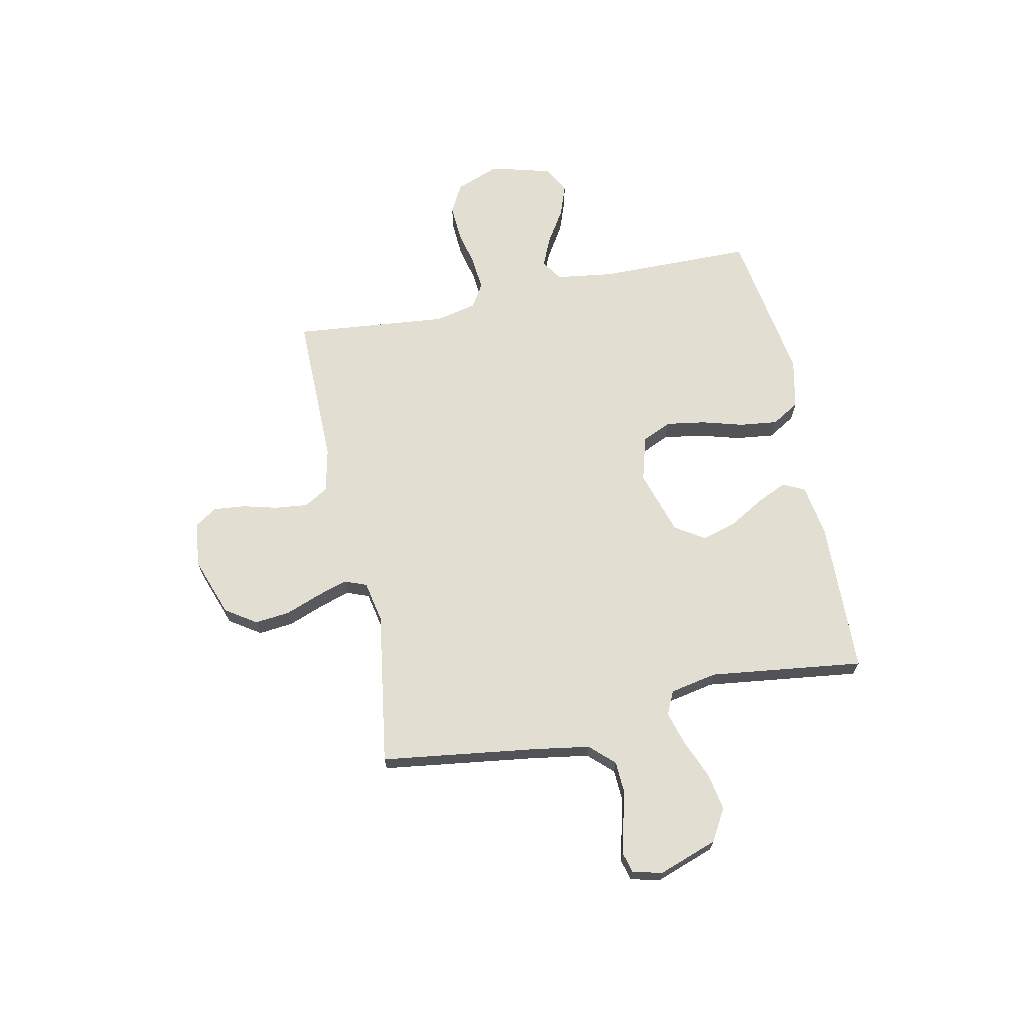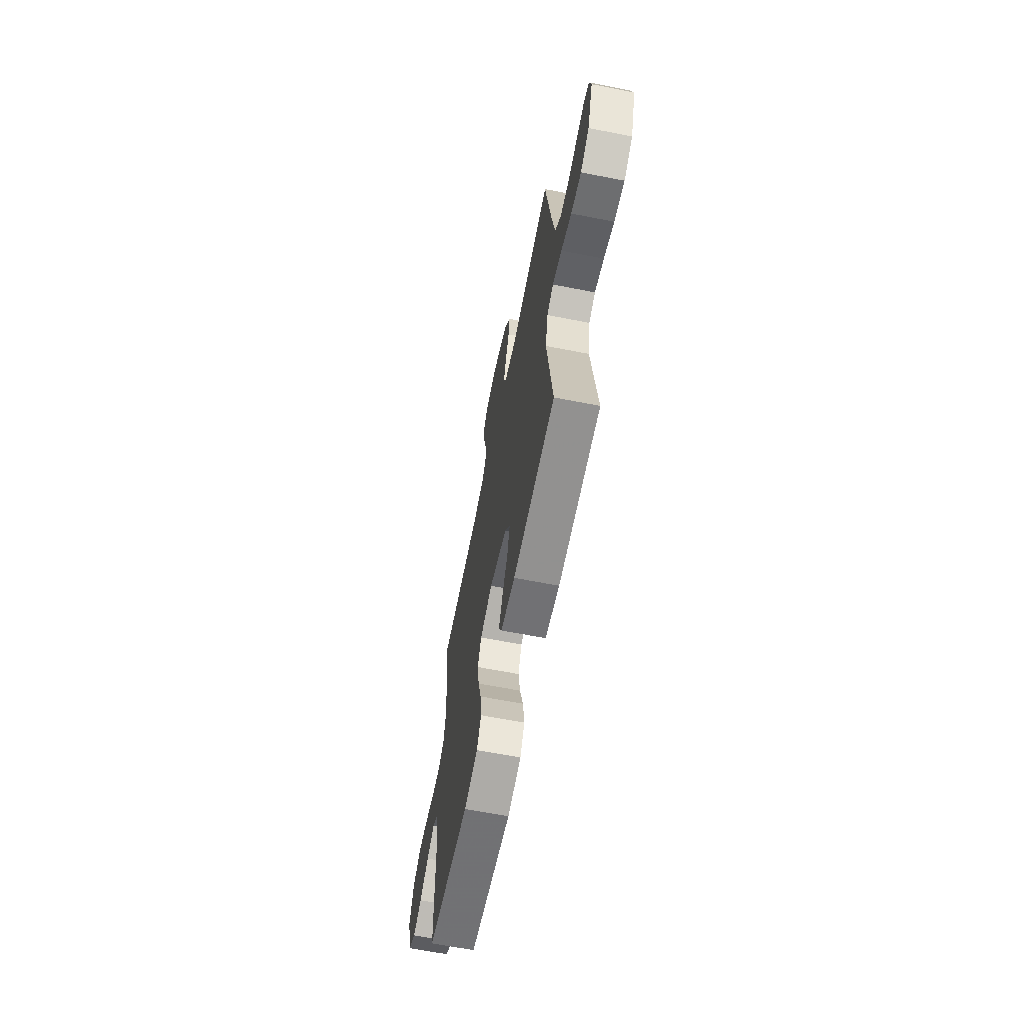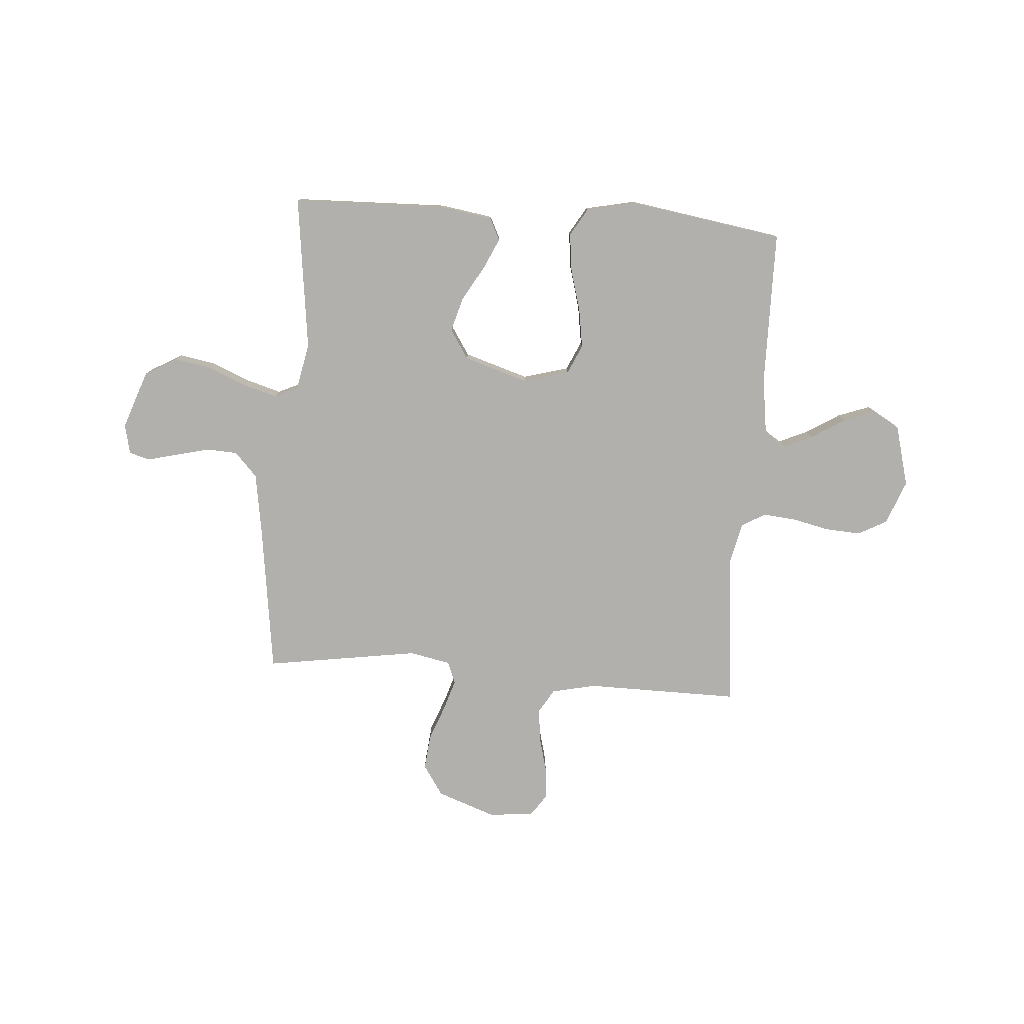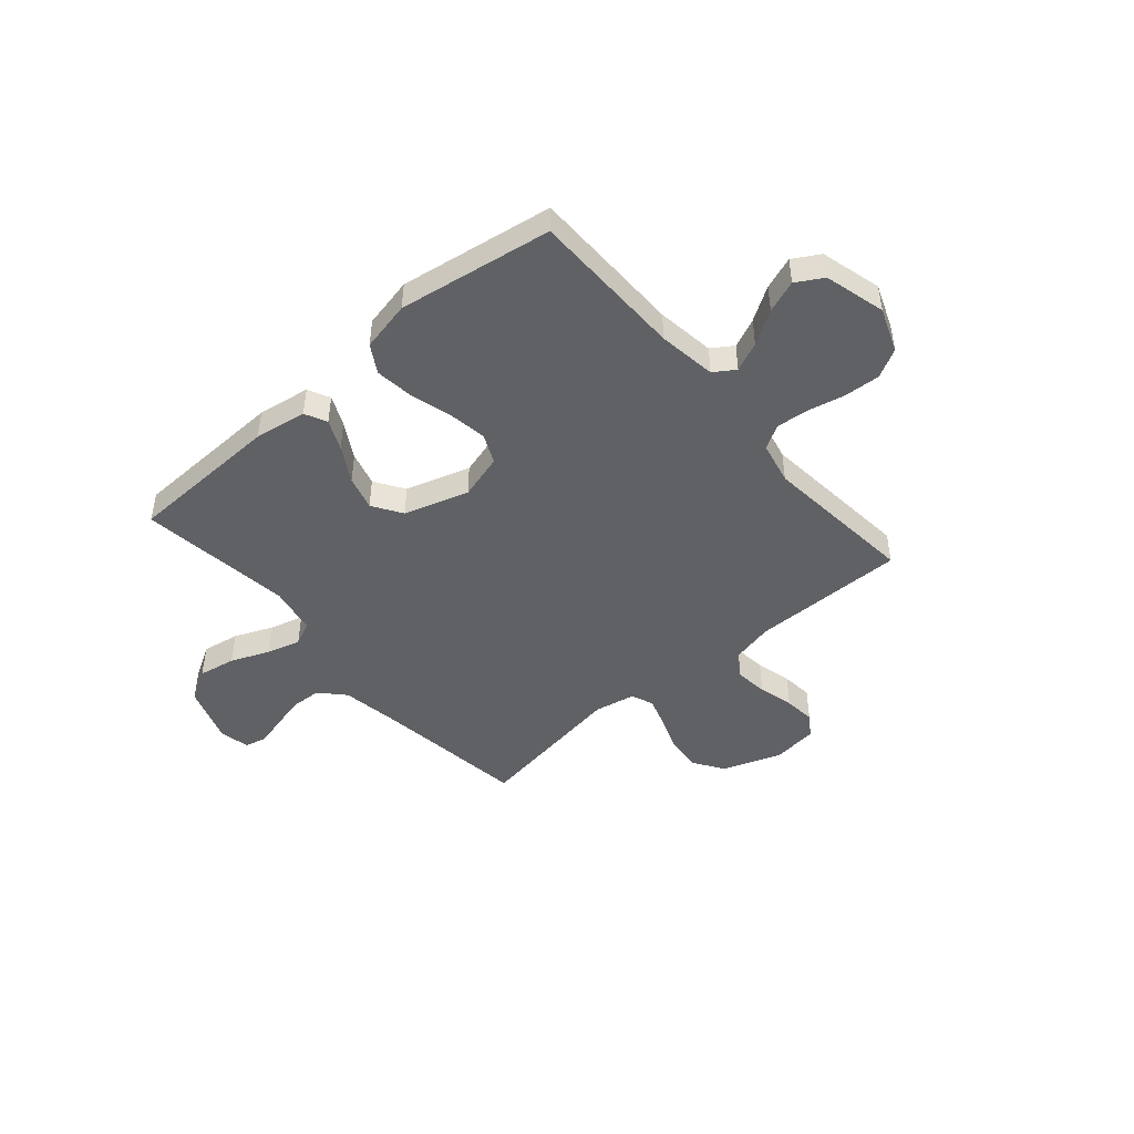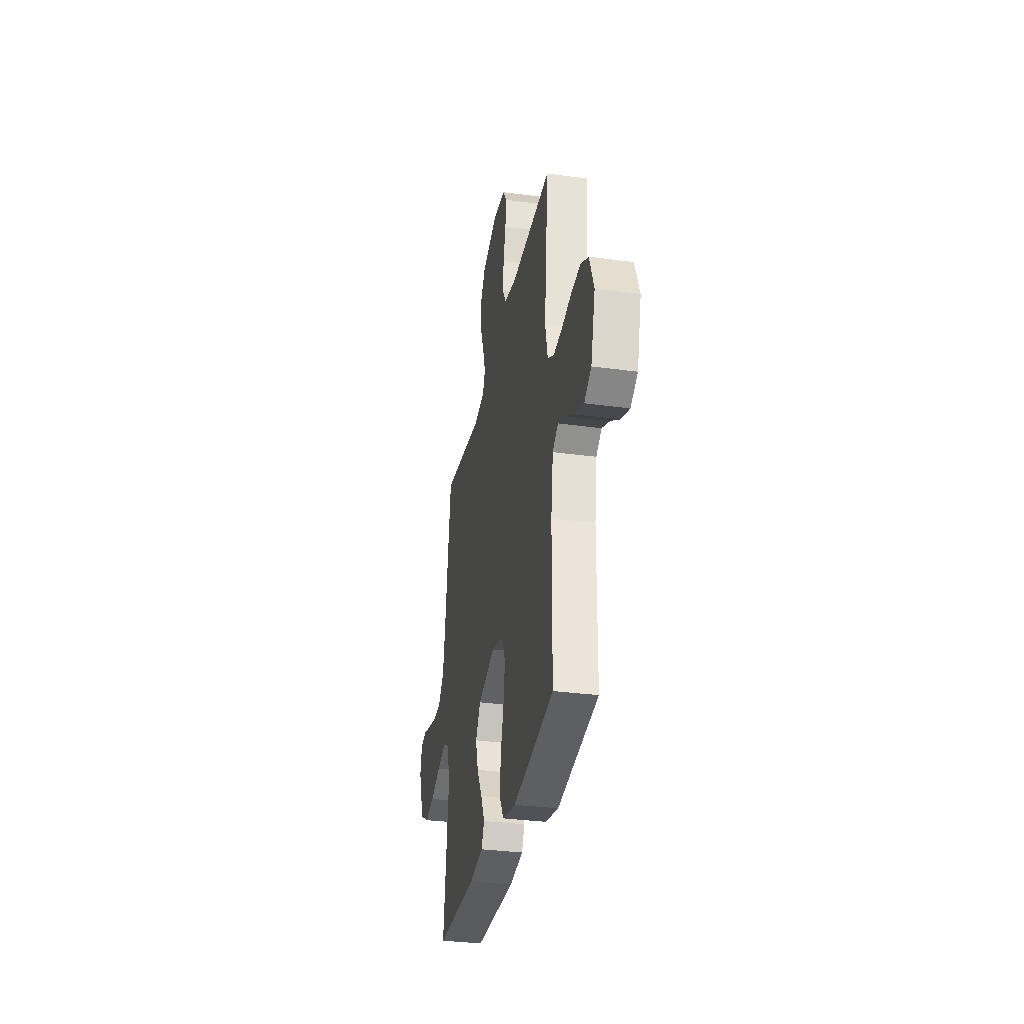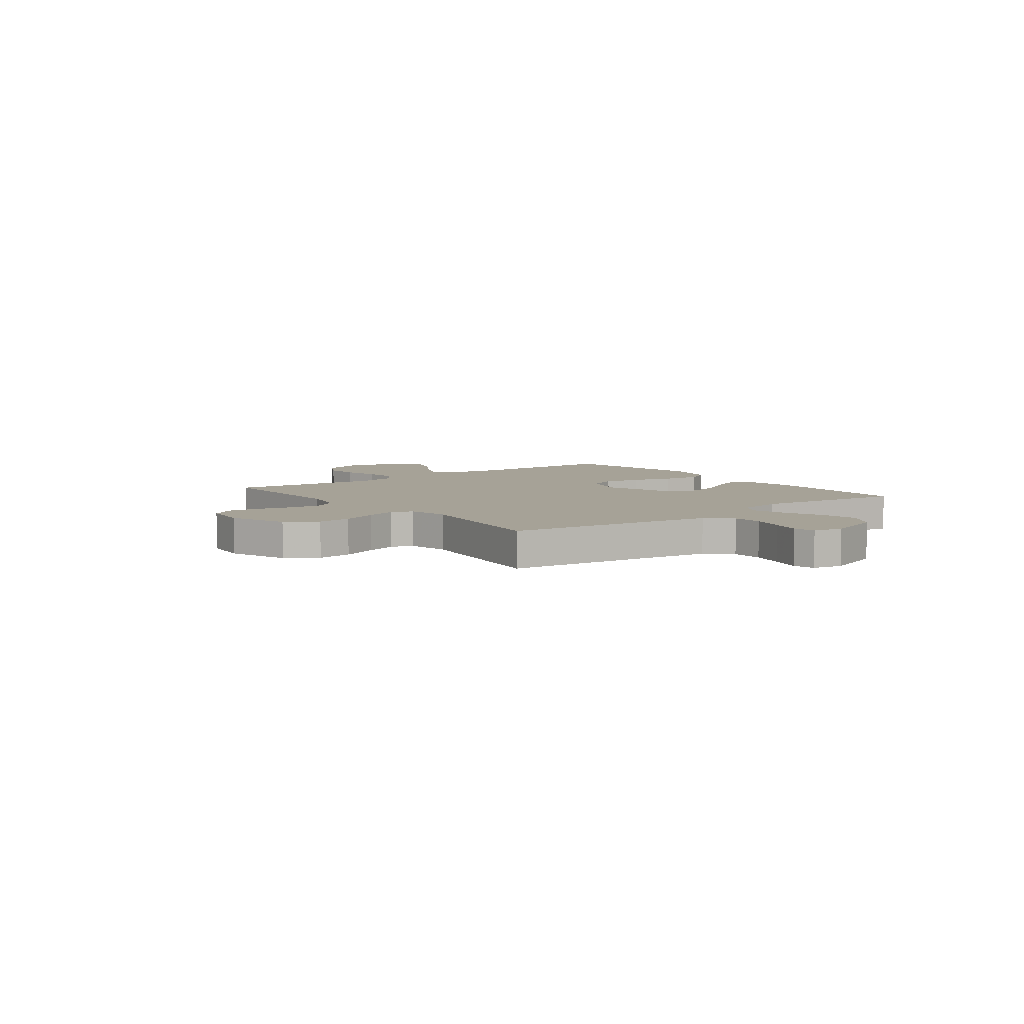
<metadata>
{"format":"obj","ext":"obj","renderer":"f3d","projection":"perspective","resolution":1024,"background":"white","views":[{"elev":67.7,"azim":78.2,"up":"+Y"},{"elev":-64.3,"azim":78.8,"up":"+Z"},{"elev":-78.6,"azim":175.7,"up":"+Y"},{"elev":-46.7,"azim":-139.3,"up":"+Y"},{"elev":-32.3,"azim":-100.8,"up":"+Z"},{"elev":6.5,"azim":52.5,"up":"+Y"}]}
</metadata>
<code>
v -0.5 0.07 -0.5
v -0.503 0.07 -0.2
v -0.519 0.07 -0.087
v -0.56 0.07 -0.06
v -0.617 0.07 -0.085
v -0.682 0.07 -0.126
v -0.745 0.07 -0.149
v -0.797 0.07 -0.119
v -0.829 0.07 0
v -0.796 0.07 0.086
v -0.74 0.07 0.116
v -0.671 0.07 0.112
v -0.599 0.07 0.096
v -0.534 0.07 0.09
v -0.488 0.07 0.118
v -0.47 0.07 0.2
v -0.5 0.07 0.5
v -0.2 0.07 0.498
v -0.114 0.07 0.517
v -0.086 0.07 0.564
v -0.093 0.07 0.628
v -0.111 0.07 0.697
v -0.117 0.07 0.758
v -0.088 0.07 0.801
v 0 0.07 0.811
v 0.115 0.07 0.77
v 0.155 0.07 0.71
v 0.148 0.07 0.642
v 0.122 0.07 0.573
v 0.103 0.07 0.513
v 0.12 0.07 0.47
v 0.2 0.07 0.454
v 0.5 0.07 0.5
v 0.541 0.07 0.2
v 0.559 0.07 0.088
v 0.603 0.07 0.041
v 0.663 0.07 0.038
v 0.728 0.07 0.054
v 0.787 0.07 0.069
v 0.828 0.07 0.058
v 0.841 0.07 0
v 0.801 0.07 -0.114
v 0.739 0.07 -0.15
v 0.666 0.07 -0.137
v 0.592 0.07 -0.106
v 0.526 0.07 -0.087
v 0.48 0.07 -0.108
v 0.462 0.07 -0.2
v 0.5 0.07 -0.5
v 0.2 0.07 -0.509
v 0.098 0.07 -0.493
v 0.077 0.07 -0.45
v 0.104 0.07 -0.391
v 0.144 0.07 -0.322
v 0.163 0.07 -0.255
v 0.126 0.07 -0.198
v 0 0.07 -0.159
v -0.088 0.07 -0.184
v -0.114 0.07 -0.241
v -0.102 0.07 -0.317
v -0.079 0.07 -0.398
v -0.07 0.07 -0.472
v -0.102 0.07 -0.526
v -0.2 0.07 -0.547
v -0.5 0 -0.5
v -0.503 0 -0.2
v -0.519 0 -0.087
v -0.56 0 -0.06
v -0.617 0 -0.085
v -0.682 0 -0.126
v -0.745 0 -0.149
v -0.797 0 -0.119
v -0.829 0 0
v -0.796 0 0.086
v -0.74 0 0.116
v -0.671 0 0.112
v -0.599 0 0.096
v -0.534 0 0.09
v -0.488 0 0.118
v -0.47 0 0.2
v -0.5 0 0.5
v -0.2 0 0.498
v -0.114 0 0.517
v -0.086 0 0.564
v -0.093 0 0.628
v -0.111 0 0.697
v -0.117 0 0.758
v -0.088 0 0.801
v 0 0 0.811
v 0.115 0 0.77
v 0.155 0 0.71
v 0.148 0 0.642
v 0.122 0 0.573
v 0.103 0 0.513
v 0.12 0 0.47
v 0.2 0 0.454
v 0.5 0 0.5
v 0.541 0 0.2
v 0.559 0 0.088
v 0.603 0 0.041
v 0.663 0 0.038
v 0.728 0 0.054
v 0.787 0 0.069
v 0.828 0 0.058
v 0.841 0 0
v 0.801 0 -0.114
v 0.739 0 -0.15
v 0.666 0 -0.137
v 0.592 0 -0.106
v 0.526 0 -0.087
v 0.48 0 -0.108
v 0.462 0 -0.2
v 0.5 0 -0.5
v 0.2 0 -0.509
v 0.098 0 -0.493
v 0.077 0 -0.45
v 0.104 0 -0.391
v 0.144 0 -0.322
v 0.163 0 -0.255
v 0.126 0 -0.198
v 0 0 -0.159
v -0.088 0 -0.184
v -0.114 0 -0.241
v -0.102 0 -0.317
v -0.079 0 -0.398
v -0.07 0 -0.472
v -0.102 0 -0.526
v -0.2 0 -0.547
f 63 64 1 2
f 60 61 62 63
f 59 60 63 2
f 58 59 2 3
f 57 58 3 4
f 51 52 53 54
f 51 54 55
f 48 49 50 51
f 47 48 51 55
f 42 43 44 45
f 42 45 46
f 41 42 46
f 38 39 40 41
f 37 38 41 46
f 36 37 46 47
f 32 33 34
f 31 32 34 35
f 26 27 28 29
f 26 29 30
f 25 26 30
f 24 25 30
f 21 22 23 24
f 20 21 24 30
f 19 20 30 31
f 16 17 18
f 15 16 18 19
f 10 11 12 13
f 10 13 14
f 9 10 14
f 8 9 14
f 5 6 7 8
f 4 5 8 14
f 57 4 14 15
f 36 47 55 56
f 35 36 56 57
f 31 35 57
f 15 19 31 57
f 66 65 128 127
f 127 126 125 124
f 66 127 124 123
f 67 66 123 122
f 68 67 122 121
f 118 117 116 115
f 119 118 115
f 115 114 113 112
f 119 115 112 111
f 109 108 107 106
f 110 109 106
f 110 106 105
f 105 104 103 102
f 110 105 102 101
f 111 110 101 100
f 98 97 96
f 99 98 96 95
f 93 92 91 90
f 94 93 90
f 94 90 89
f 94 89 88
f 88 87 86 85
f 94 88 85 84
f 95 94 84 83
f 82 81 80
f 83 82 80 79
f 77 76 75 74
f 78 77 74
f 78 74 73
f 78 73 72
f 72 71 70 69
f 78 72 69 68
f 79 78 68 121
f 120 119 111 100
f 121 120 100 99
f 121 99 95
f 121 95 83 79
f 1 65 66 2
f 2 66 67 3
f 3 67 68 4
f 4 68 69 5
f 5 69 70 6
f 6 70 71 7
f 7 71 72 8
f 8 72 73 9
f 9 73 74 10
f 10 74 75 11
f 11 75 76 12
f 12 76 77 13
f 13 77 78 14
f 14 78 79 15
f 15 79 80 16
f 16 80 81 17
f 17 81 82 18
f 18 82 83 19
f 19 83 84 20
f 20 84 85 21
f 21 85 86 22
f 22 86 87 23
f 23 87 88 24
f 24 88 89 25
f 25 89 90 26
f 26 90 91 27
f 27 91 92 28
f 28 92 93 29
f 29 93 94 30
f 30 94 95 31
f 31 95 96 32
f 32 96 97 33
f 33 97 98 34
f 34 98 99 35
f 35 99 100 36
f 36 100 101 37
f 37 101 102 38
f 38 102 103 39
f 39 103 104 40
f 40 104 105 41
f 41 105 106 42
f 42 106 107 43
f 43 107 108 44
f 44 108 109 45
f 45 109 110 46
f 46 110 111 47
f 47 111 112 48
f 48 112 113 49
f 49 113 114 50
f 50 114 115 51
f 51 115 116 52
f 52 116 117 53
f 53 117 118 54
f 54 118 119 55
f 55 119 120 56
f 56 120 121 57
f 57 121 122 58
f 58 122 123 59
f 59 123 124 60
f 60 124 125 61
f 61 125 126 62
f 62 126 127 63
f 63 127 128 64
f 64 128 65 1

</code>
